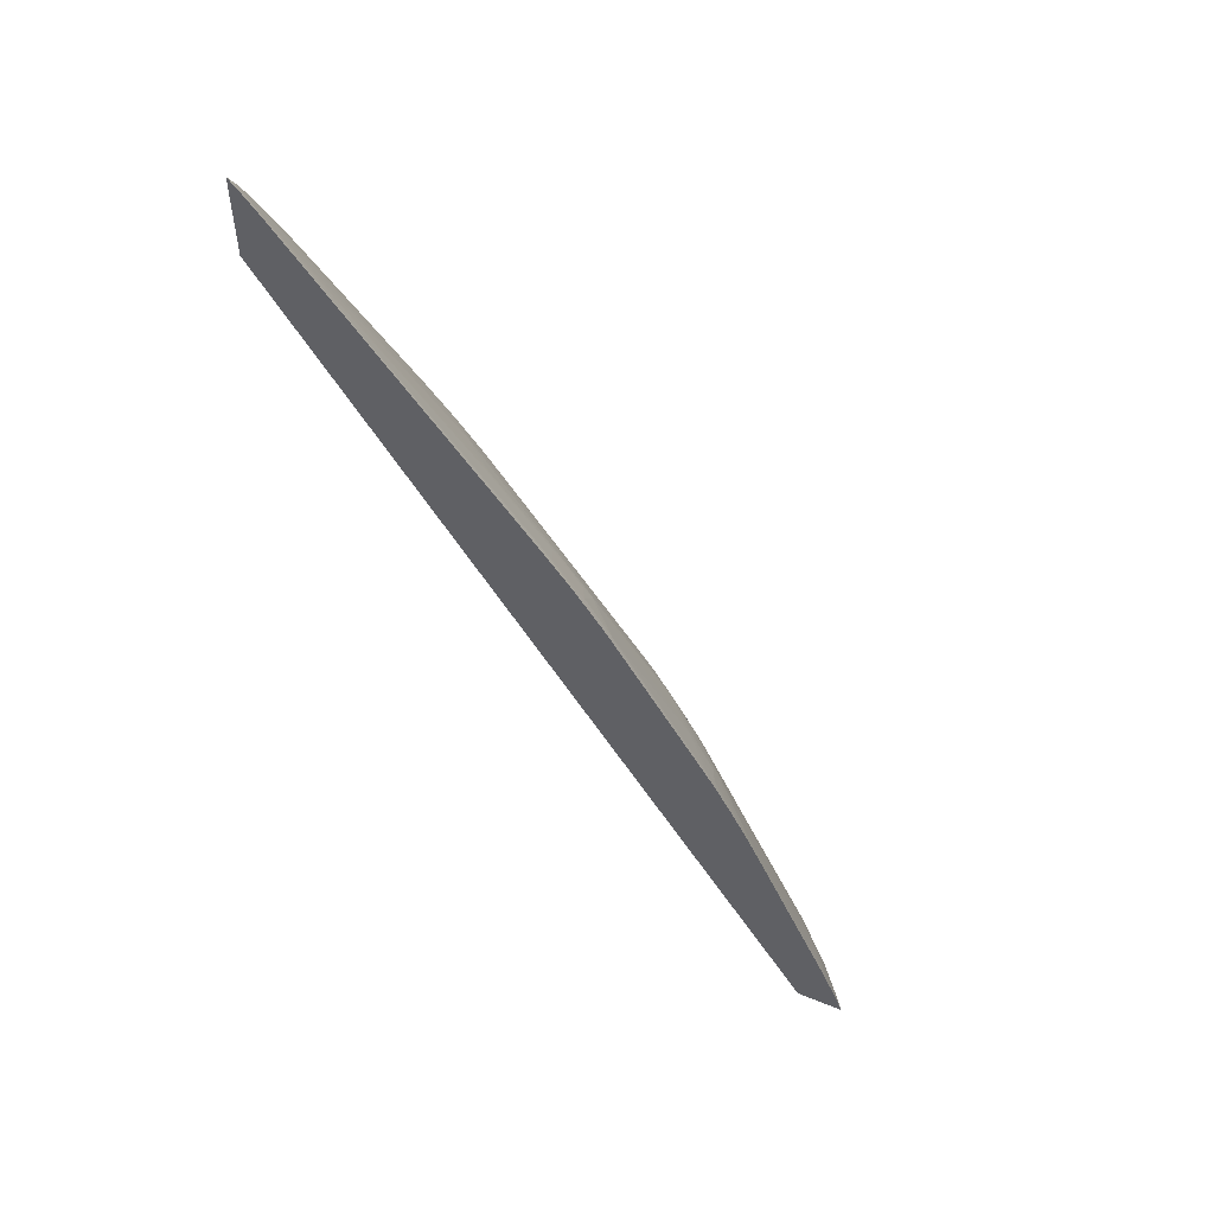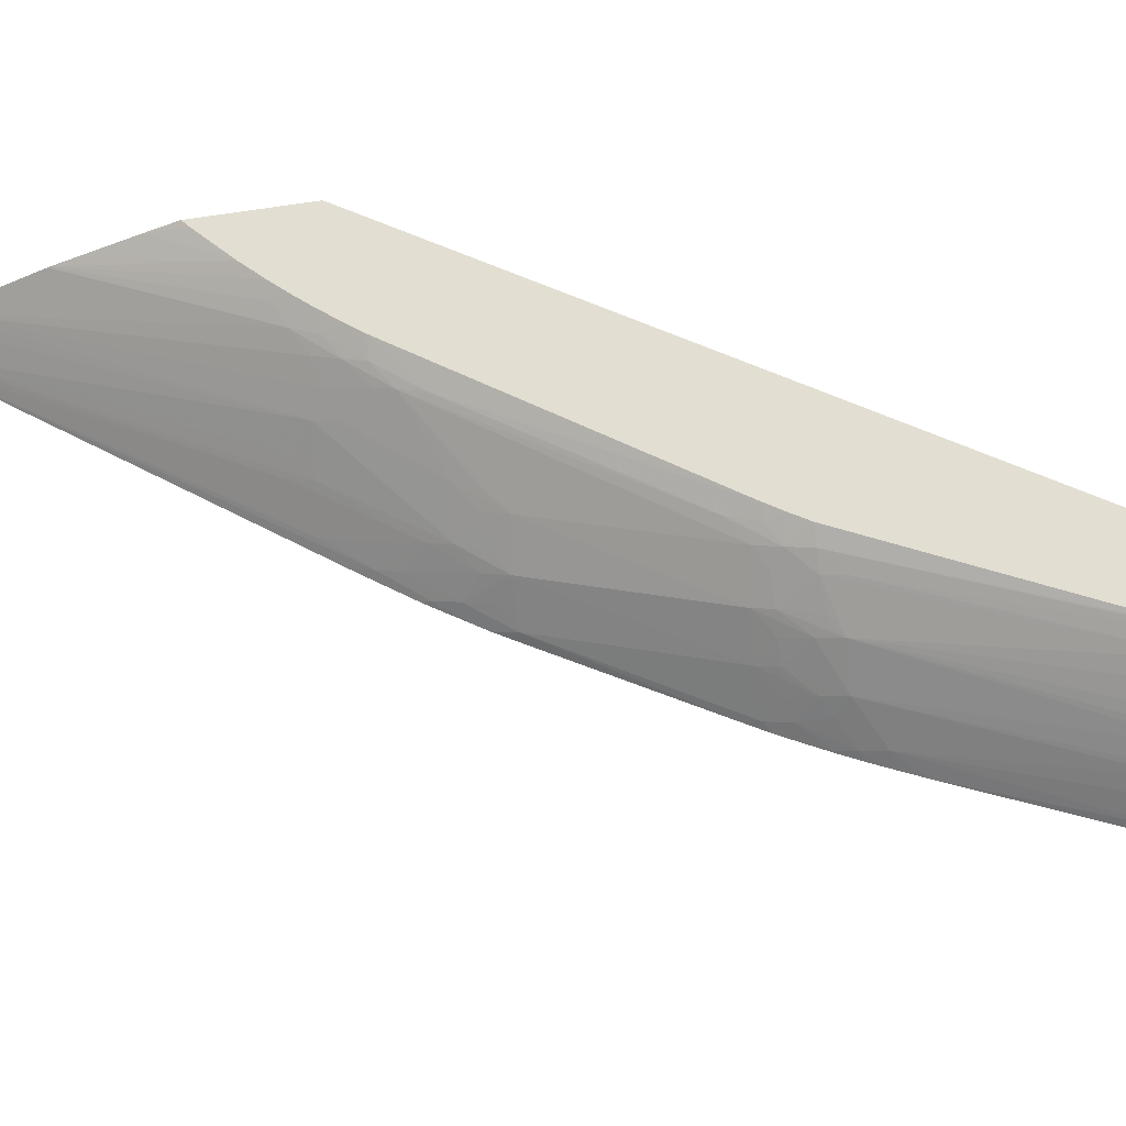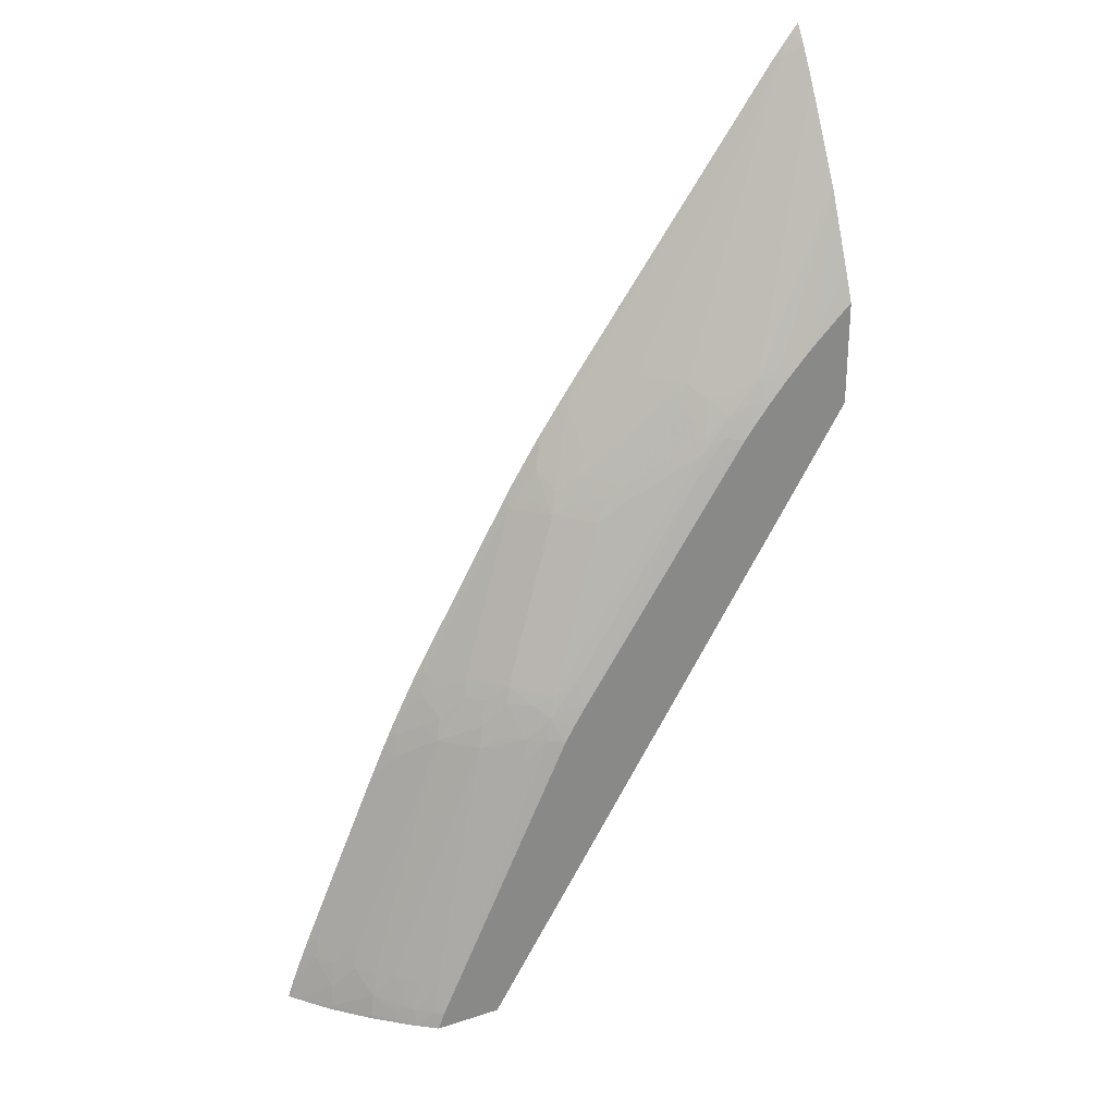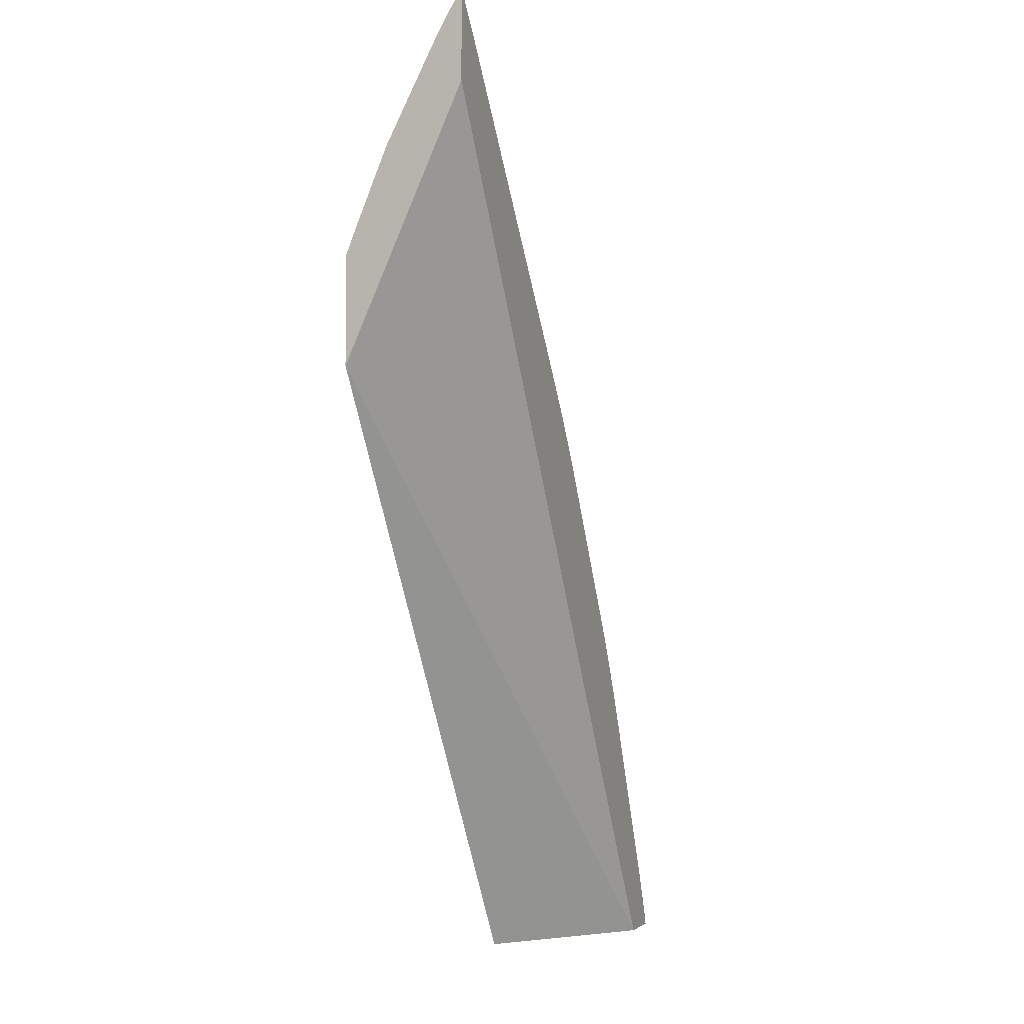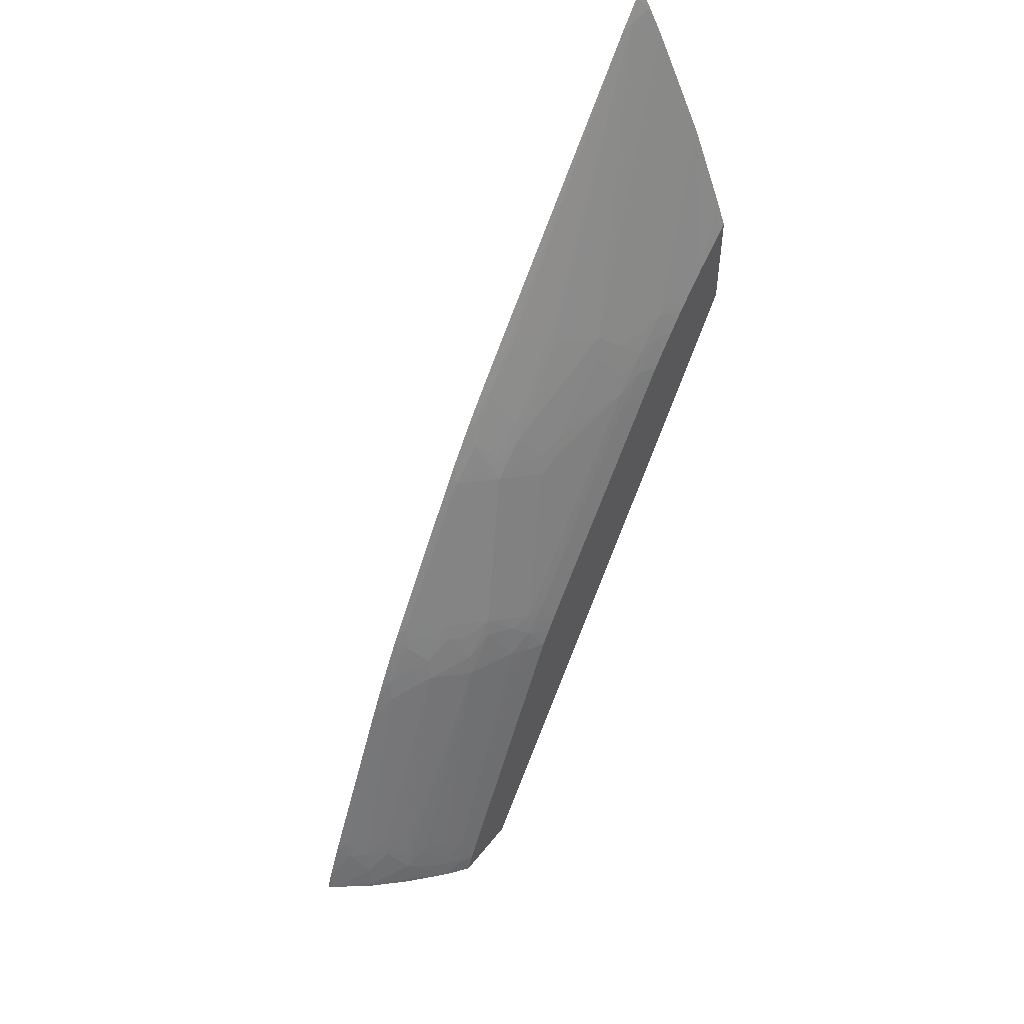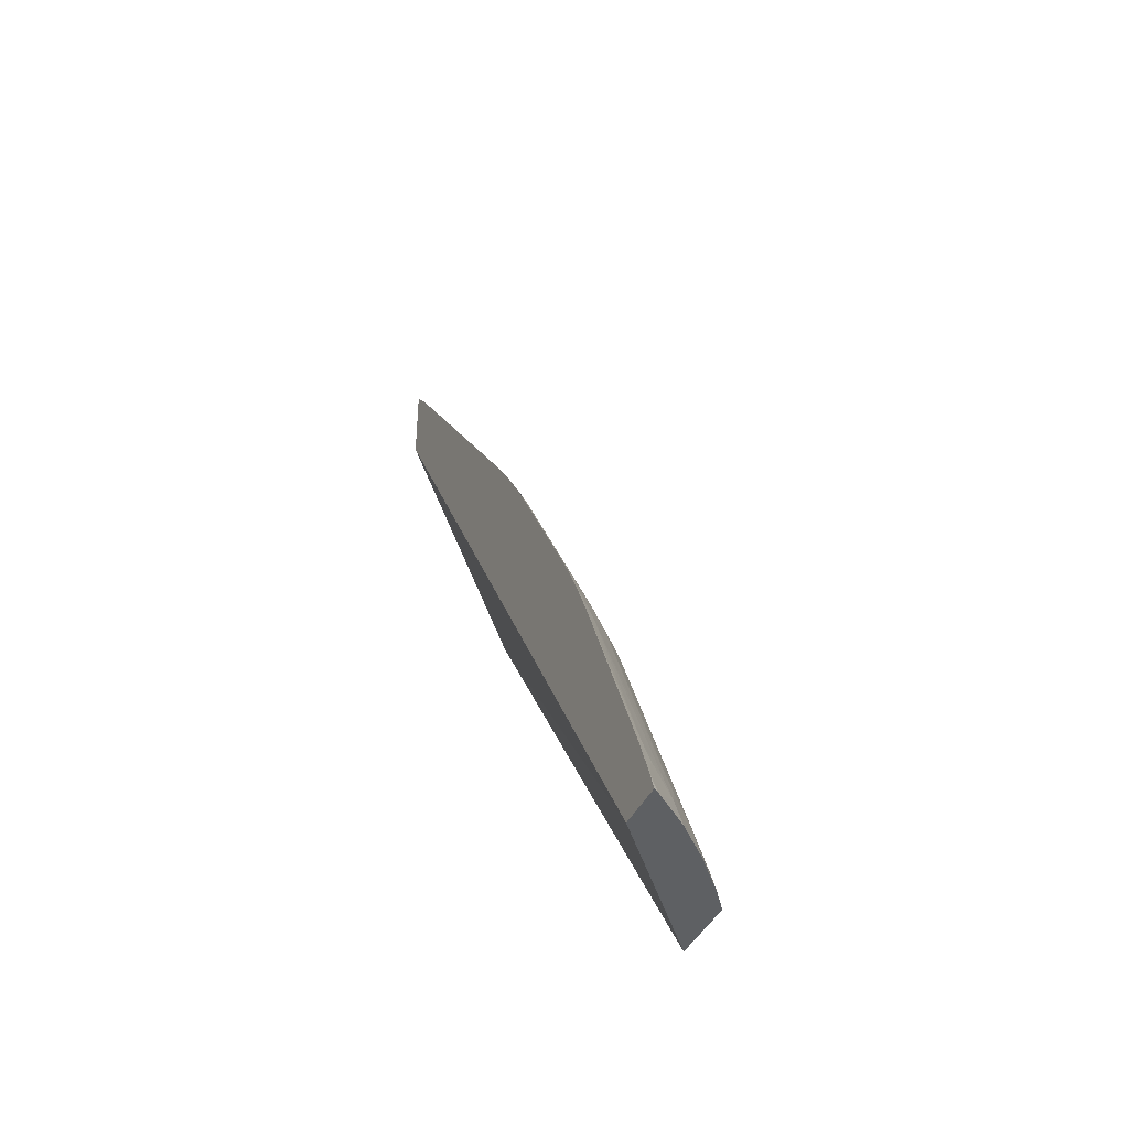
<metadata>
{"format":"obj","ext":"obj","renderer":"f3d","projection":"perspective","resolution":1024,"background":"white","views":[{"elev":55.0,"azim":-156.8,"up":"+Y"},{"elev":67.9,"azim":-99.0,"up":"+Z"},{"elev":27.5,"azim":-26.6,"up":"+Y"},{"elev":-1.5,"azim":111.0,"up":"+Y"},{"elev":52.0,"azim":-53.1,"up":"+Y"},{"elev":-42.3,"azim":-114.7,"up":"+Y"}]}
</metadata>
<code>
v -0.06613 0.07442 0.0461
v -0.06604 0.07442 0.04624
v -0.06596 0.07492 0.0461
v -0.06473 0.07442 0.0461
v -0.06597 0.07442 0.04634
v -0.06504 0.07515 0.04715
v -0.06595 0.07492 0.04612
v -0.06529 0.07588 0.04649
v -0.06557 0.07589 0.0461
v -0.06058 0.07442 0.04965
v -0.04906 0.1005 0.0461
v -0.04906 0.09271 0.04965
v -0.06527 0.07442 0.0472
v -0.06516 0.07451 0.04729
v -0.06441 0.07588 0.04751
v -0.06489 0.07588 0.04697
v -0.06517 0.07643 0.04634
v -0.06544 0.07621 0.0461
v -0.06256 0.07442 0.04965
v -0.04906 0.1031 0.0461
v -0.04906 0.09582 0.04965
v -0.06518 0.07442 0.04731
v -0.06421 0.07453 0.04825
v -0.06409 0.07518 0.04814
v -0.06432 0.07442 0.04818
v -0.06393 0.07588 0.04799
v -0.06133 0.08317 0.0473
v -0.06426 0.07654 0.04736
v -0.0624 0.08244 0.04647
v -0.06305 0.08164 0.0461
v -0.06527 0.0766 0.0461
v -0.06268 0.07442 0.04957
v -0.06237 0.07492 0.04965
v -0.06262 0.07492 0.04947
v -0.04918 0.103 0.0461
v -0.04906 0.103 0.04615
v -0.04906 0.09668 0.04931
v -0.04928 0.09562 0.04965
v -0.06374 0.07488 0.04855
v -0.06423 0.07442 0.04827
v -0.0632 0.07442 0.04917
v -0.0631 0.07492 0.04909
v -0.06345 0.07588 0.04843
v -0.06036 0.08316 0.04825
v -0.06159 0.08353 0.04679
v -0.06224 0.08308 0.04629
v -0.0602 0.0838 0.0481
v -0.06048 0.08454 0.04742
v -0.06116 0.08381 0.04712
v -0.06262 0.08259 0.0461
v -0.06278 0.08224 0.0461
v -0.06192 0.07586 0.04965
v -0.05868 0.08357 0.04937
v -0.05931 0.08295 0.04913
v -0.0624 0.07588 0.0493
v -0.04928 0.1028 0.0461
v -0.04906 0.1026 0.04645
v -0.04906 0.09827 0.04864
v -0.05025 0.09471 0.04965
v -0.06288 0.07588 0.04891
v -0.05986 0.08352 0.0485
v -0.05952 0.08454 0.04835
v -0.05916 0.08357 0.04902
v -0.06144 0.08435 0.04648
v -0.06247 0.08291 0.0461
v -0.06212 0.08357 0.04614
v -0.06214 0.08357 0.0461
v -0.05937 0.08503 0.04823
v -0.06 0.08454 0.0479
v -0.06034 0.08504 0.04727
v -0.06101 0.08461 0.04679
v -0.05821 0.08356 0.04965
v -0.05851 0.08423 0.04925
v -0.0494 0.1027 0.0461
v -0.04965 0.1022 0.04622
v -0.04923 0.1018 0.04676
v -0.04906 0.1019 0.04685
v -0.04906 0.09885 0.0484
v -0.05078 0.09416 0.04965
v -0.05885 0.08454 0.04886
v -0.06127 0.08499 0.04628
v -0.06149 0.08483 0.0461
v -0.06166 0.0845 0.0461
v -0.06208 0.0837 0.0461
v -0.05831 0.08487 0.04911
v -0.05641 0.08972 0.04816
v -0.05747 0.08986 0.04728
v -0.0581 0.08934 0.04696
v -0.05842 0.08986 0.04632
v -0.05791 0.08405 0.04965
v -0.05796 0.08454 0.04945
v -0.05767 0.08534 0.04932
v -0.04986 0.1021 0.0461
v -0.05438 0.09439 0.04711
v -0.05462 0.09375 0.04731
v -0.05407 0.0941 0.04754
v -0.05357 0.09364 0.0482
v -0.04906 0.1016 0.04697
v -0.04906 0.09893 0.04836
v -0.0509 0.09484 0.04929
v -0.05121 0.09416 0.04945
v -0.05119 0.09371 0.04965
v -0.06112 0.08547 0.0461
v -0.05359 0.09174 0.04918
v -0.05573 0.0903 0.04836
v -0.05554 0.09081 0.04824
v -0.0562 0.0903 0.04801
v -0.05694 0.09023 0.04749
v -0.0566 0.09096 0.04736
v -0.05724 0.0905 0.04708
v -0.05758 0.091 0.04644
v -0.05784 0.09018 0.0467
v -0.0585 0.09001 0.0461
v -0.05819 0.09053 0.0461
v -0.05824 0.09044 0.0461
v -0.05758 0.08457 0.04965
v -0.05381 0.0911 0.04931
v -0.05629 0.09332 0.0461
v -0.0565 0.09273 0.04632
v -0.05563 0.09381 0.0464
v -0.05637 0.0916 0.04717
v -0.0538 0.093 0.04838
v -0.05315 0.09323 0.04873
v -0.05247 0.09346 0.04907
v -0.05182 0.09385 0.04928
v -0.05166 0.09317 0.04965
v -0.05294 0.09223 0.04937
v -0.05272 0.09282 0.04924
v -0.05342 0.09223 0.04906
v -0.05668 0.09223 0.04648
v -0.05737 0.09164 0.04622
v -0.05754 0.09153 0.0461
v -0.05243 0.09218 0.04965
v -0.0566 0.09289 0.0461
v -0.05732 0.09187 0.0461
v -0.05215 0.09316 0.0494
v -0.05211 0.0926 0.04965
f 1 2 3
f 1 3 9
f 1 9 18
f 1 18 31
f 1 31 30
f 1 30 51
f 1 51 50
f 1 50 65
f 1 65 67
f 1 67 84
f 1 84 83
f 1 83 82
f 1 82 103
f 1 103 113
f 1 113 115
f 1 115 114
f 1 114 132
f 1 132 135
f 1 135 134
f 1 134 118
f 1 118 93
f 1 93 74
f 1 74 56
f 1 56 35
f 1 35 20
f 1 20 11
f 1 11 4
f 1 4 10
f 1 10 19
f 1 19 32
f 1 32 41
f 1 41 40
f 1 40 25
f 1 25 22
f 1 22 13
f 1 13 5
f 1 5 2
f 2 5 6
f 2 6 7
f 2 7 3
f 3 7 8
f 3 8 9
f 4 11 12
f 4 12 10
f 5 13 14
f 5 14 6
f 6 14 15
f 6 15 16
f 6 16 8
f 6 8 7
f 8 16 17
f 8 17 18
f 8 18 9
f 10 12 21
f 10 21 38
f 10 38 59
f 10 59 79
f 10 79 102
f 10 102 126
f 10 126 137
f 10 137 133
f 10 133 116
f 10 116 90
f 10 90 72
f 10 72 52
f 10 52 33
f 10 33 19
f 11 20 36
f 11 36 57
f 11 57 77
f 11 77 98
f 11 98 99
f 11 99 78
f 11 78 58
f 11 58 37
f 11 37 21
f 11 21 12
f 13 22 14
f 14 23 24
f 14 24 15
f 14 22 25
f 14 25 23
f 15 26 27
f 15 27 28
f 15 28 16
f 15 24 26
f 16 28 29
f 16 29 17
f 17 29 30
f 17 30 31
f 17 31 18
f 19 33 34
f 19 34 32
f 20 35 36
f 21 37 38
f 23 39 24
f 23 25 40
f 23 40 41
f 23 41 39
f 24 39 42
f 24 42 43
f 24 43 44
f 24 44 26
f 26 44 27
f 27 45 46
f 27 46 29
f 27 29 28
f 27 44 47
f 27 47 48
f 27 48 49
f 27 49 45
f 29 46 50
f 29 50 51
f 29 51 30
f 32 34 41
f 33 52 53
f 33 53 54
f 33 54 55
f 33 55 34
f 34 42 41
f 34 55 42
f 35 56 36
f 36 56 57
f 37 58 59
f 37 59 38
f 39 41 42
f 42 55 60
f 42 60 43
f 43 60 44
f 44 61 62
f 44 62 47
f 44 60 55
f 44 55 63
f 44 63 61
f 45 49 64
f 45 64 46
f 46 65 50
f 46 64 66
f 46 66 67
f 46 67 65
f 47 62 68
f 47 68 69
f 47 69 48
f 48 69 70
f 48 70 49
f 49 70 71
f 49 71 64
f 52 72 53
f 53 73 63
f 53 63 54
f 53 72 73
f 54 63 55
f 56 74 75
f 56 75 57
f 57 75 76
f 57 76 77
f 58 78 59
f 59 78 79
f 61 63 62
f 62 80 68
f 62 63 73
f 62 73 80
f 64 71 81
f 64 81 82
f 64 82 83
f 64 83 66
f 66 83 84
f 66 84 67
f 68 70 69
f 68 80 85
f 68 85 86
f 68 86 87
f 68 87 70
f 70 81 71
f 70 87 88
f 70 88 89
f 70 89 81
f 72 90 73
f 73 90 91
f 73 91 92
f 73 92 85
f 73 85 80
f 74 93 75
f 75 93 94
f 75 94 95
f 75 95 96
f 75 96 97
f 75 97 76
f 76 97 77
f 77 97 98
f 78 99 100
f 78 100 79
f 79 101 102
f 79 100 101
f 81 89 103
f 81 103 82
f 85 92 104
f 85 104 86
f 86 104 105
f 86 105 106
f 86 106 107
f 86 107 108
f 86 108 87
f 87 89 88
f 87 108 109
f 87 109 110
f 87 110 111
f 87 111 112
f 87 112 89
f 89 113 103
f 89 112 111
f 89 111 114
f 89 114 115
f 89 115 113
f 90 116 91
f 91 116 92
f 92 116 117
f 92 117 104
f 93 118 119
f 93 119 120
f 93 120 94
f 94 120 121
f 94 121 95
f 95 97 96
f 95 121 109
f 95 109 97
f 97 109 106
f 97 106 122
f 97 122 123
f 97 123 98
f 98 123 124
f 98 124 125
f 98 125 99
f 99 125 100
f 100 125 101
f 101 125 102
f 102 125 126
f 104 106 105
f 104 117 127
f 104 127 128
f 104 128 129
f 104 129 106
f 106 129 122
f 106 109 107
f 107 109 108
f 109 121 110
f 110 121 130
f 110 130 111
f 111 130 119
f 111 119 131
f 111 131 114
f 114 131 132
f 116 133 117
f 117 133 127
f 118 134 119
f 119 134 135
f 119 135 131
f 119 130 121
f 119 121 120
f 122 129 123
f 123 129 128
f 123 128 124
f 124 128 125
f 125 128 136
f 125 136 126
f 126 136 137
f 127 137 136
f 127 136 128
f 127 133 137
f 131 135 132

</code>
